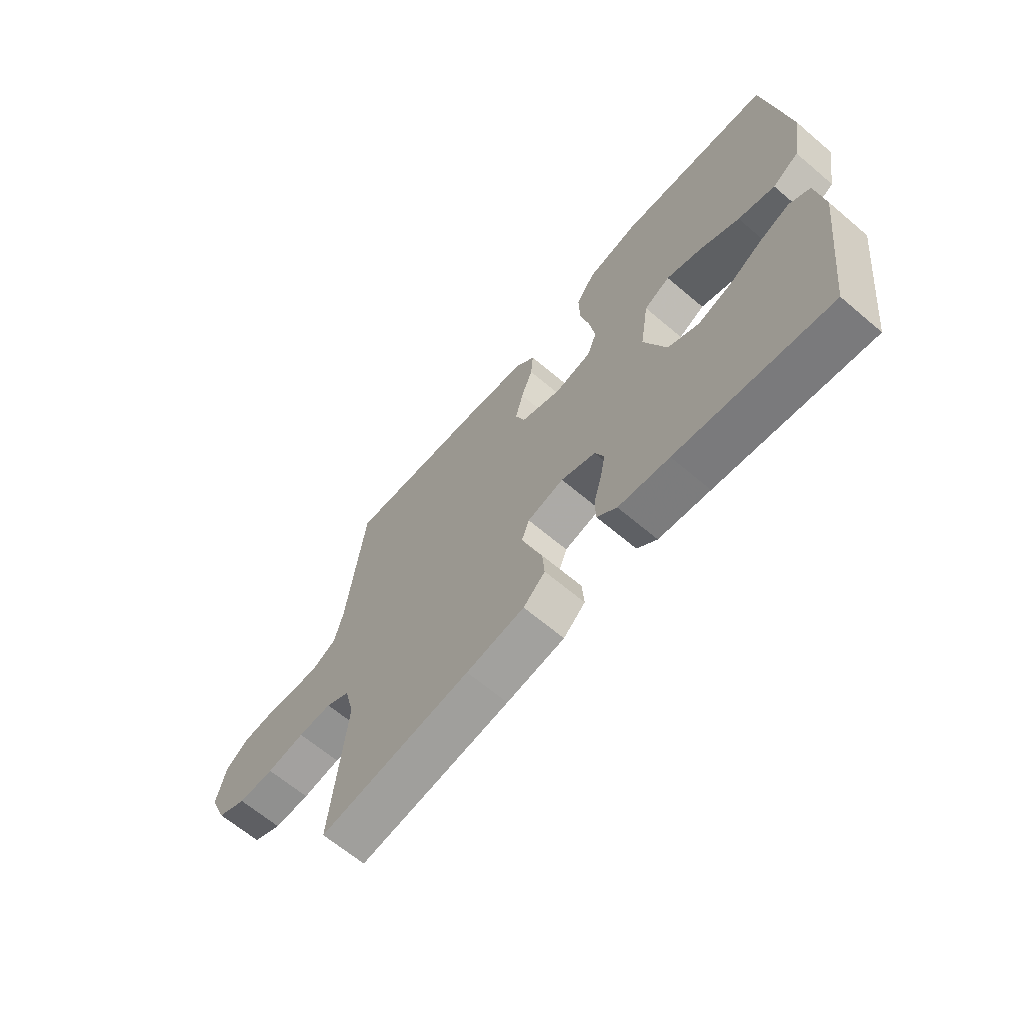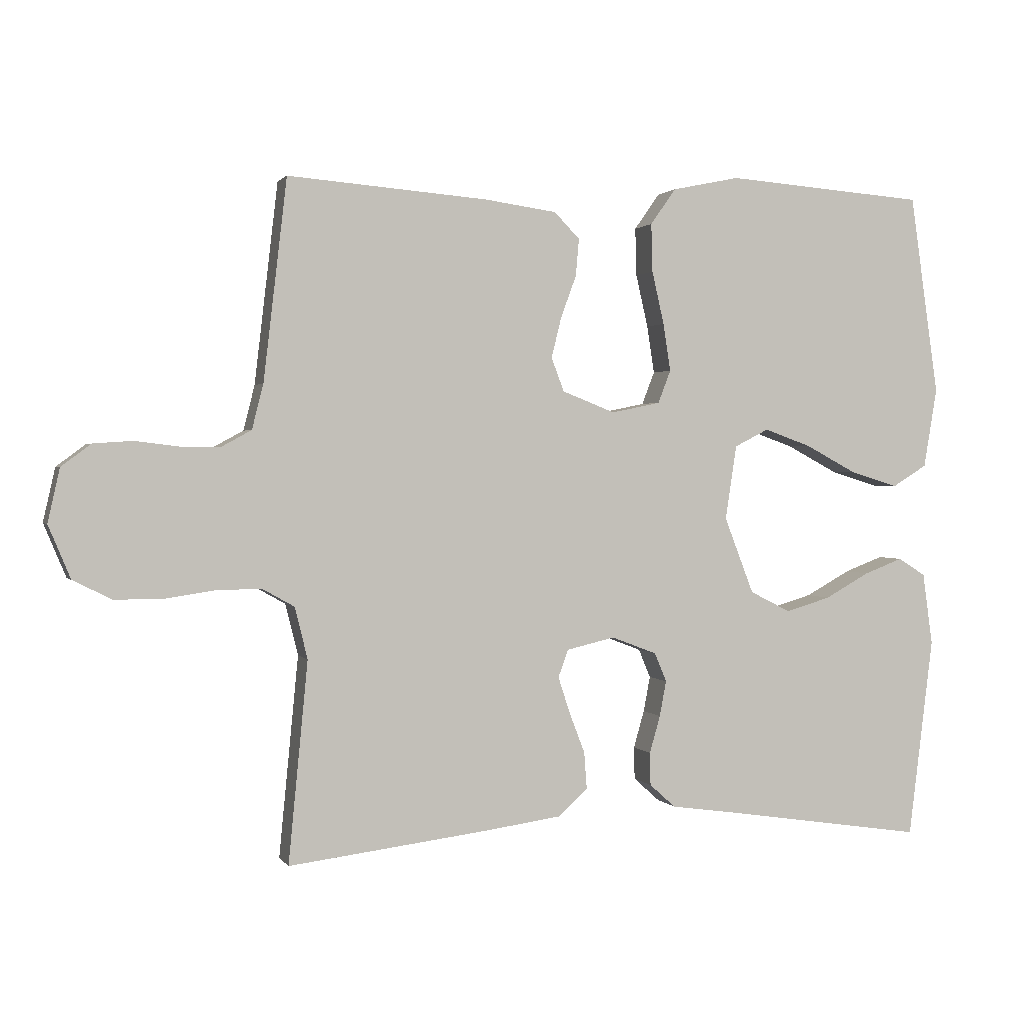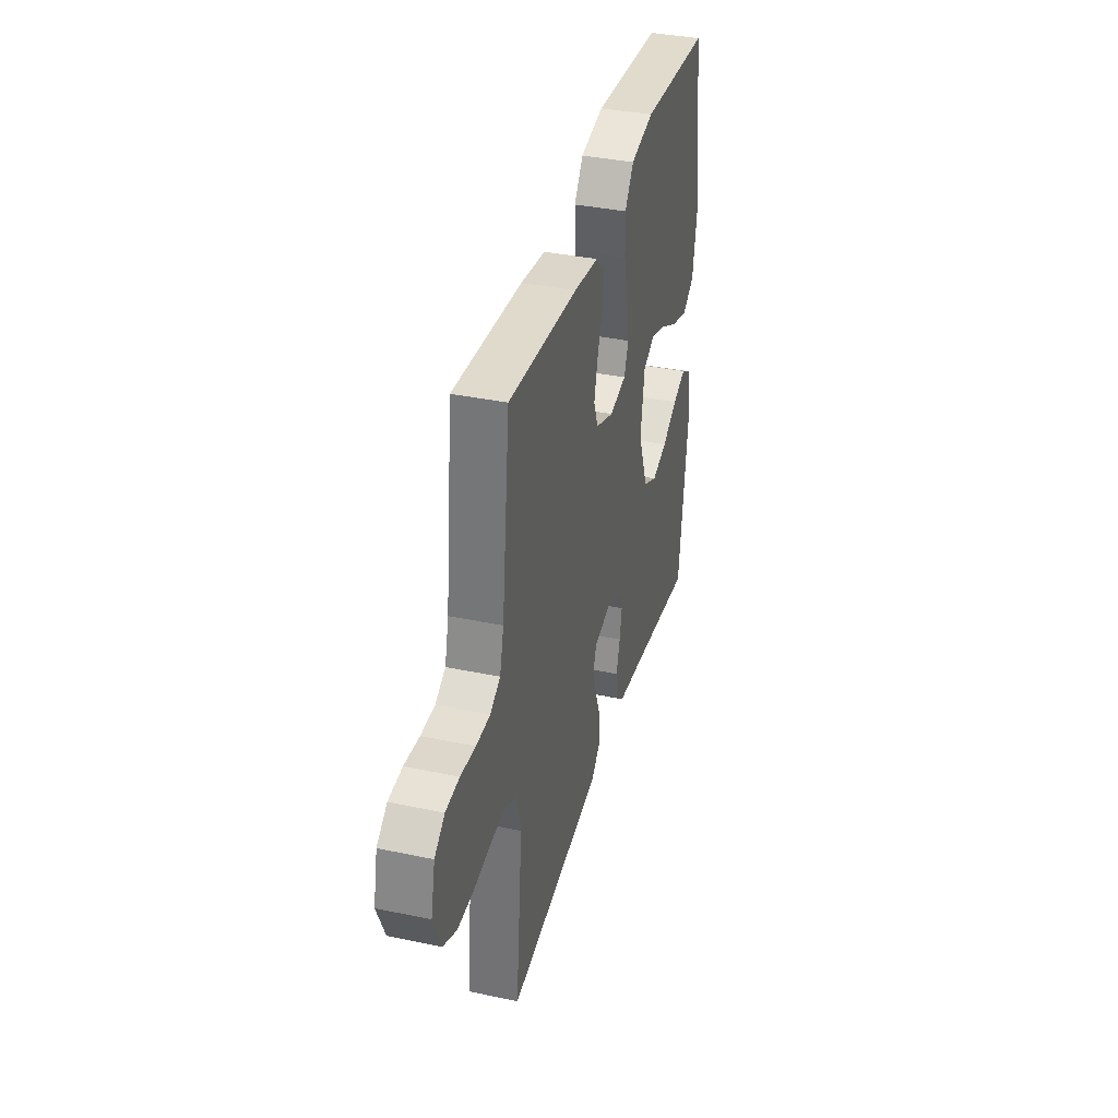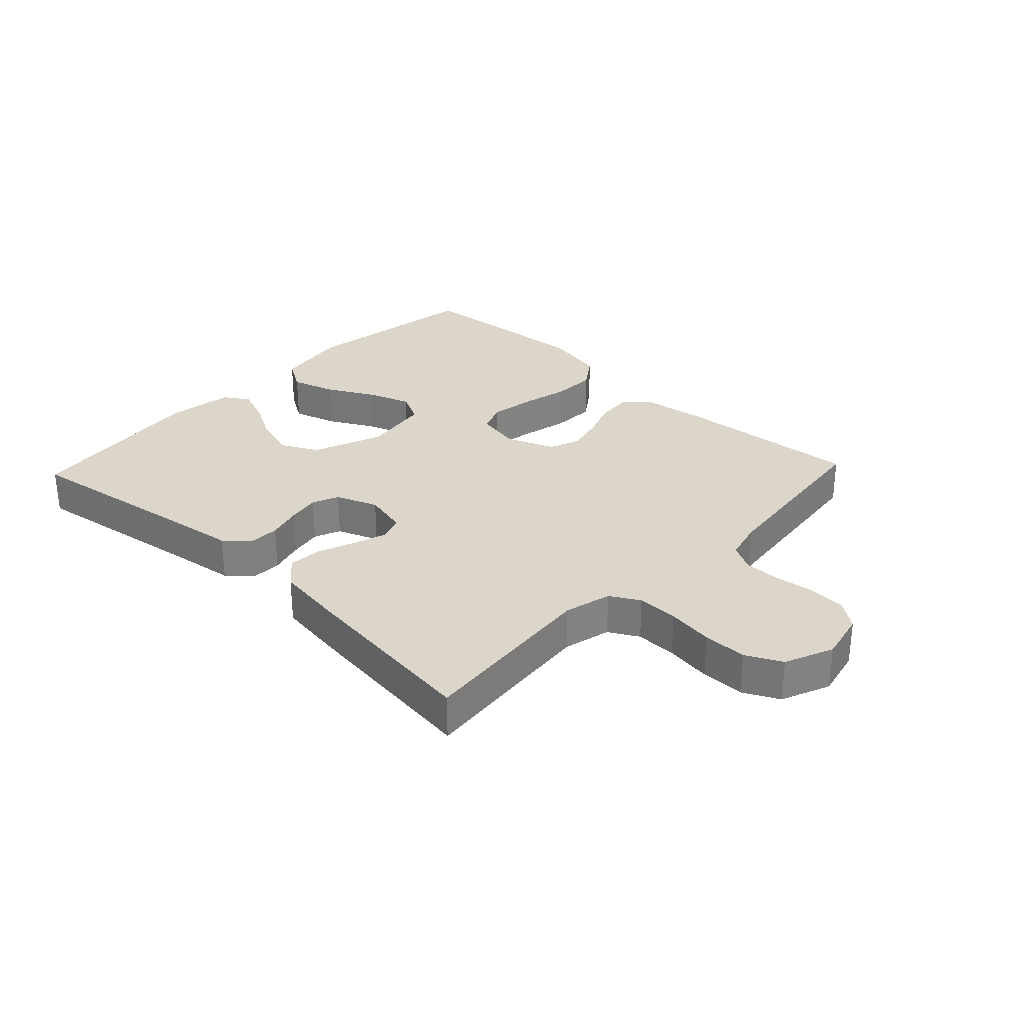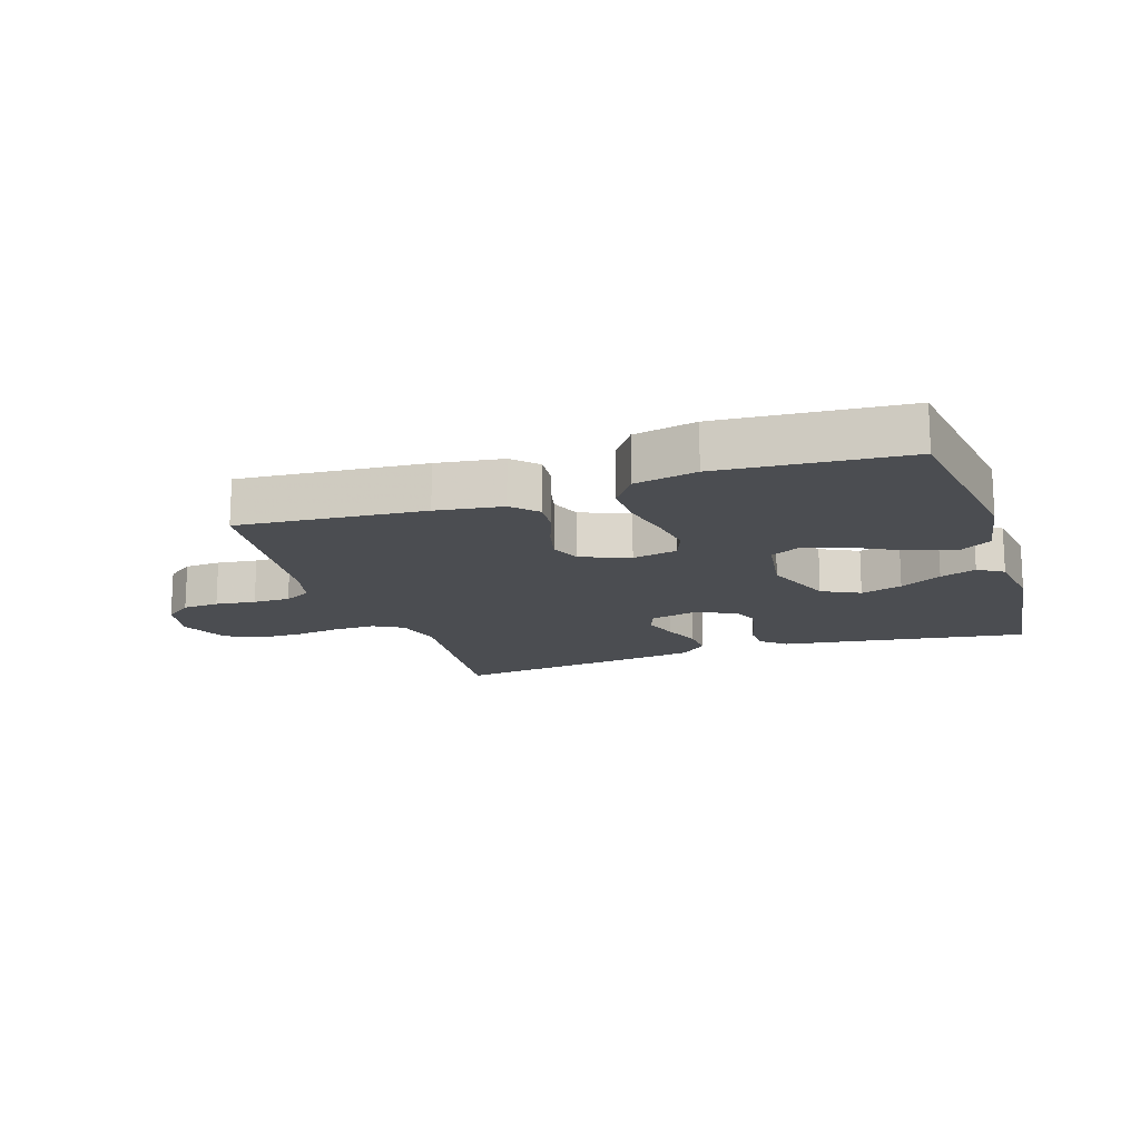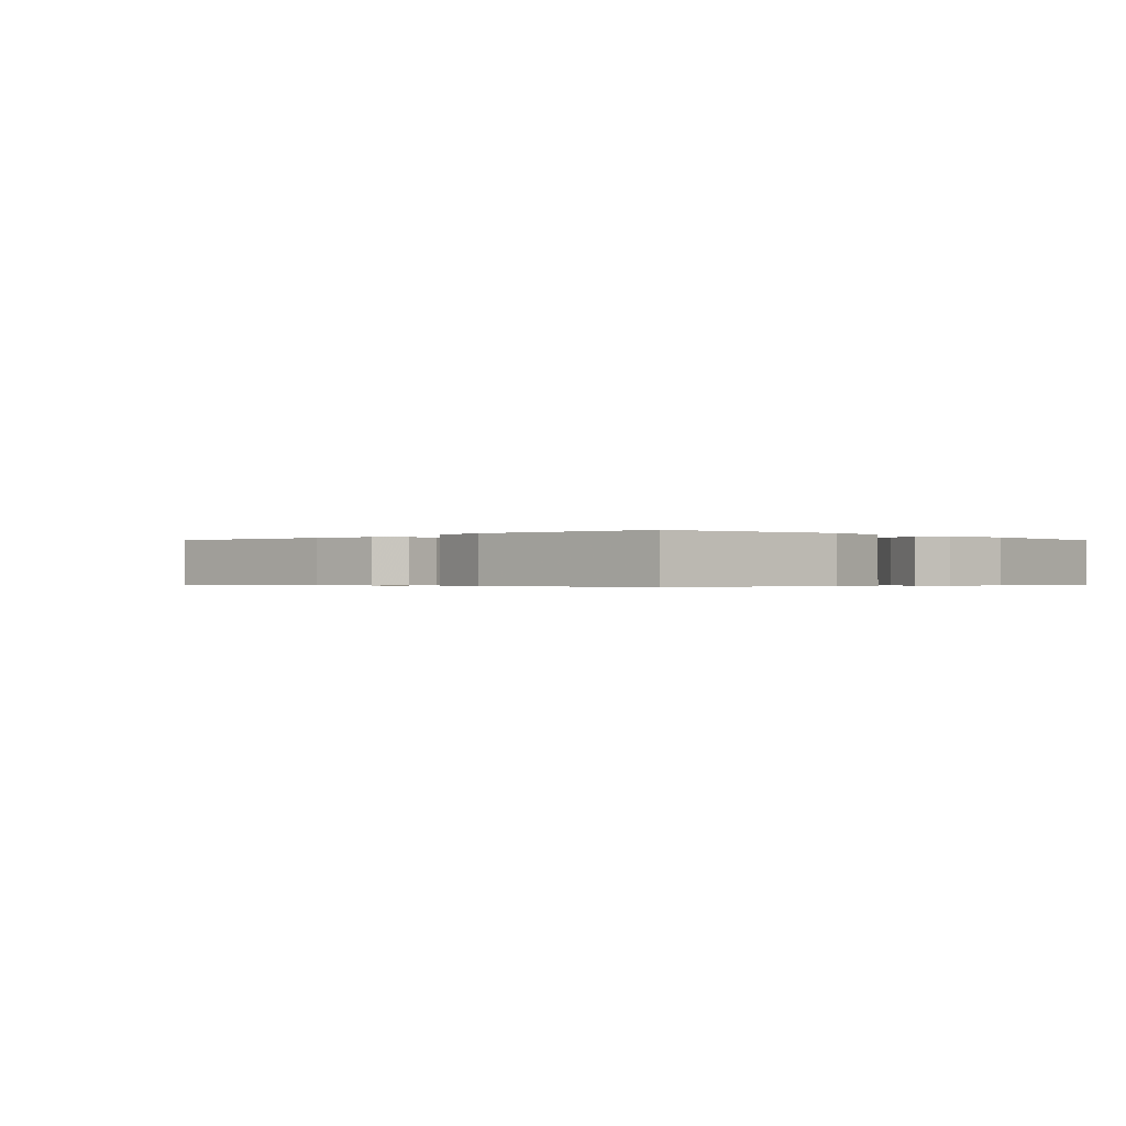
<metadata>
{"format":"obj","ext":"obj","renderer":"f3d","projection":"perspective","resolution":1024,"background":"white","views":[{"elev":-65.5,"azim":49.6,"up":"+Z"},{"elev":1.3,"azim":-17.1,"up":"+Z"},{"elev":37.2,"azim":-74.8,"up":"+Z"},{"elev":30.0,"azim":-136.6,"up":"+Y"},{"elev":-15.9,"azim":18.3,"up":"+Y"},{"elev":-0.4,"azim":44.7,"up":"+Y"}]}
</metadata>
<code>
v -0.5 0.07 -0.5
v -0.471 0.07 -0.2
v -0.49 0.07 -0.123
v -0.538 0.07 -0.096
v -0.605 0.07 -0.097
v -0.68 0.07 -0.108
v -0.751 0.07 -0.108
v -0.809 0.07 -0.079
v -0.842 0.07 0
v -0.824 0.07 0.08
v -0.78 0.07 0.113
v -0.721 0.07 0.117
v -0.656 0.07 0.109
v -0.596 0.07 0.109
v -0.552 0.07 0.133
v -0.535 0.07 0.2
v -0.5 0.07 0.5
v -0.2 0.07 0.476
v -0.093 0.07 0.461
v -0.055 0.07 0.422
v -0.06 0.07 0.366
v -0.083 0.07 0.304
v -0.098 0.07 0.243
v -0.079 0.07 0.193
v 0 0.07 0.162
v 0.073 0.07 0.177
v 0.092 0.07 0.226
v 0.081 0.07 0.297
v 0.063 0.07 0.376
v 0.061 0.07 0.448
v 0.099 0.07 0.502
v 0.2 0.07 0.523
v 0.5 0.07 0.5
v 0.543 0.07 0.2
v 0.523 0.07 0.081
v 0.471 0.07 0.049
v 0.399 0.07 0.071
v 0.322 0.07 0.112
v 0.252 0.07 0.137
v 0.201 0.07 0.111
v 0.184 0.07 0
v 0.228 0.07 -0.114
v 0.289 0.07 -0.145
v 0.356 0.07 -0.125
v 0.423 0.07 -0.088
v 0.481 0.07 -0.066
v 0.522 0.07 -0.092
v 0.537 0.07 -0.2
v 0.5 0.07 -0.5
v 0.2 0.07 -0.455
v 0.1 0.07 -0.441
v 0.061 0.07 -0.406
v 0.06 0.07 -0.357
v 0.076 0.07 -0.301
v 0.086 0.07 -0.248
v 0.068 0.07 -0.205
v 0 0.07 -0.179
v -0.072 0.07 -0.196
v -0.087 0.07 -0.237
v -0.069 0.07 -0.292
v -0.046 0.07 -0.352
v -0.042 0.07 -0.407
v -0.085 0.07 -0.447
v -0.2 0.07 -0.463
v -0.5 0 -0.5
v -0.471 0 -0.2
v -0.49 0 -0.123
v -0.538 0 -0.096
v -0.605 0 -0.097
v -0.68 0 -0.108
v -0.751 0 -0.108
v -0.809 0 -0.079
v -0.842 0 0
v -0.824 0 0.08
v -0.78 0 0.113
v -0.721 0 0.117
v -0.656 0 0.109
v -0.596 0 0.109
v -0.552 0 0.133
v -0.535 0 0.2
v -0.5 0 0.5
v -0.2 0 0.476
v -0.093 0 0.461
v -0.055 0 0.422
v -0.06 0 0.366
v -0.083 0 0.304
v -0.098 0 0.243
v -0.079 0 0.193
v 0 0 0.162
v 0.073 0 0.177
v 0.092 0 0.226
v 0.081 0 0.297
v 0.063 0 0.376
v 0.061 0 0.448
v 0.099 0 0.502
v 0.2 0 0.523
v 0.5 0 0.5
v 0.543 0 0.2
v 0.523 0 0.081
v 0.471 0 0.049
v 0.399 0 0.071
v 0.322 0 0.112
v 0.252 0 0.137
v 0.201 0 0.111
v 0.184 0 0
v 0.228 0 -0.114
v 0.289 0 -0.145
v 0.356 0 -0.125
v 0.423 0 -0.088
v 0.481 0 -0.066
v 0.522 0 -0.092
v 0.537 0 -0.2
v 0.5 0 -0.5
v 0.2 0 -0.455
v 0.1 0 -0.441
v 0.061 0 -0.406
v 0.06 0 -0.357
v 0.076 0 -0.301
v 0.086 0 -0.248
v 0.068 0 -0.205
v 0 0 -0.179
v -0.072 0 -0.196
v -0.087 0 -0.237
v -0.069 0 -0.292
v -0.046 0 -0.352
v -0.042 0 -0.407
v -0.085 0 -0.447
v -0.2 0 -0.463
f 64 1 2
f 63 64 2
f 62 63 2
f 61 62 2
f 60 61 2
f 59 60 2 3
f 58 59 3 4
f 57 58 4
f 52 53 54
f 51 52 54
f 50 51 54
f 49 50 54
f 48 49 54
f 47 48 54
f 46 47 54
f 45 46 54
f 44 45 54
f 43 44 54 55
f 42 43 55 56
f 36 37 38
f 35 36 38
f 34 35 38
f 33 34 38
f 32 33 38
f 31 32 38
f 30 31 38
f 29 30 38
f 28 29 38
f 27 28 38 39
f 26 27 39 40
f 20 21 22
f 19 20 22
f 18 19 22
f 17 18 22
f 16 17 22
f 15 16 22 23
f 14 15 23 24
f 11 12 13
f 10 11 13
f 9 10 13
f 8 9 13
f 7 8 13
f 6 7 13
f 5 6 13
f 4 5 13 14
f 14 24 25
f 4 14 25
f 57 4 25
f 57 25 26
f 56 57 26
f 42 56 26
f 41 42 26
f 26 40 41
f 66 65 128
f 66 128 127
f 66 127 126
f 66 126 125
f 66 125 124
f 67 66 124 123
f 68 67 123 122
f 68 122 121
f 118 117 116
f 118 116 115
f 118 115 114
f 118 114 113
f 118 113 112
f 118 112 111
f 118 111 110
f 118 110 109
f 118 109 108
f 119 118 108 107
f 120 119 107 106
f 102 101 100
f 102 100 99
f 102 99 98
f 102 98 97
f 102 97 96
f 102 96 95
f 102 95 94
f 102 94 93
f 102 93 92
f 103 102 92 91
f 104 103 91 90
f 86 85 84
f 86 84 83
f 86 83 82
f 86 82 81
f 86 81 80
f 87 86 80 79
f 88 87 79 78
f 77 76 75
f 77 75 74
f 77 74 73
f 77 73 72
f 77 72 71
f 77 71 70
f 77 70 69
f 78 77 69 68
f 89 88 78
f 89 78 68
f 89 68 121
f 90 89 121
f 90 121 120
f 90 120 106
f 90 106 105
f 105 104 90
f 1 65 66 2
f 2 66 67 3
f 3 67 68 4
f 4 68 69 5
f 5 69 70 6
f 6 70 71 7
f 7 71 72 8
f 8 72 73 9
f 9 73 74 10
f 10 74 75 11
f 11 75 76 12
f 12 76 77 13
f 13 77 78 14
f 14 78 79 15
f 15 79 80 16
f 16 80 81 17
f 17 81 82 18
f 18 82 83 19
f 19 83 84 20
f 20 84 85 21
f 21 85 86 22
f 22 86 87 23
f 23 87 88 24
f 24 88 89 25
f 25 89 90 26
f 26 90 91 27
f 27 91 92 28
f 28 92 93 29
f 29 93 94 30
f 30 94 95 31
f 31 95 96 32
f 32 96 97 33
f 33 97 98 34
f 34 98 99 35
f 35 99 100 36
f 36 100 101 37
f 37 101 102 38
f 38 102 103 39
f 39 103 104 40
f 40 104 105 41
f 41 105 106 42
f 42 106 107 43
f 43 107 108 44
f 44 108 109 45
f 45 109 110 46
f 46 110 111 47
f 47 111 112 48
f 48 112 113 49
f 49 113 114 50
f 50 114 115 51
f 51 115 116 52
f 52 116 117 53
f 53 117 118 54
f 54 118 119 55
f 55 119 120 56
f 56 120 121 57
f 57 121 122 58
f 58 122 123 59
f 59 123 124 60
f 60 124 125 61
f 61 125 126 62
f 62 126 127 63
f 63 127 128 64
f 64 128 65 1

</code>
